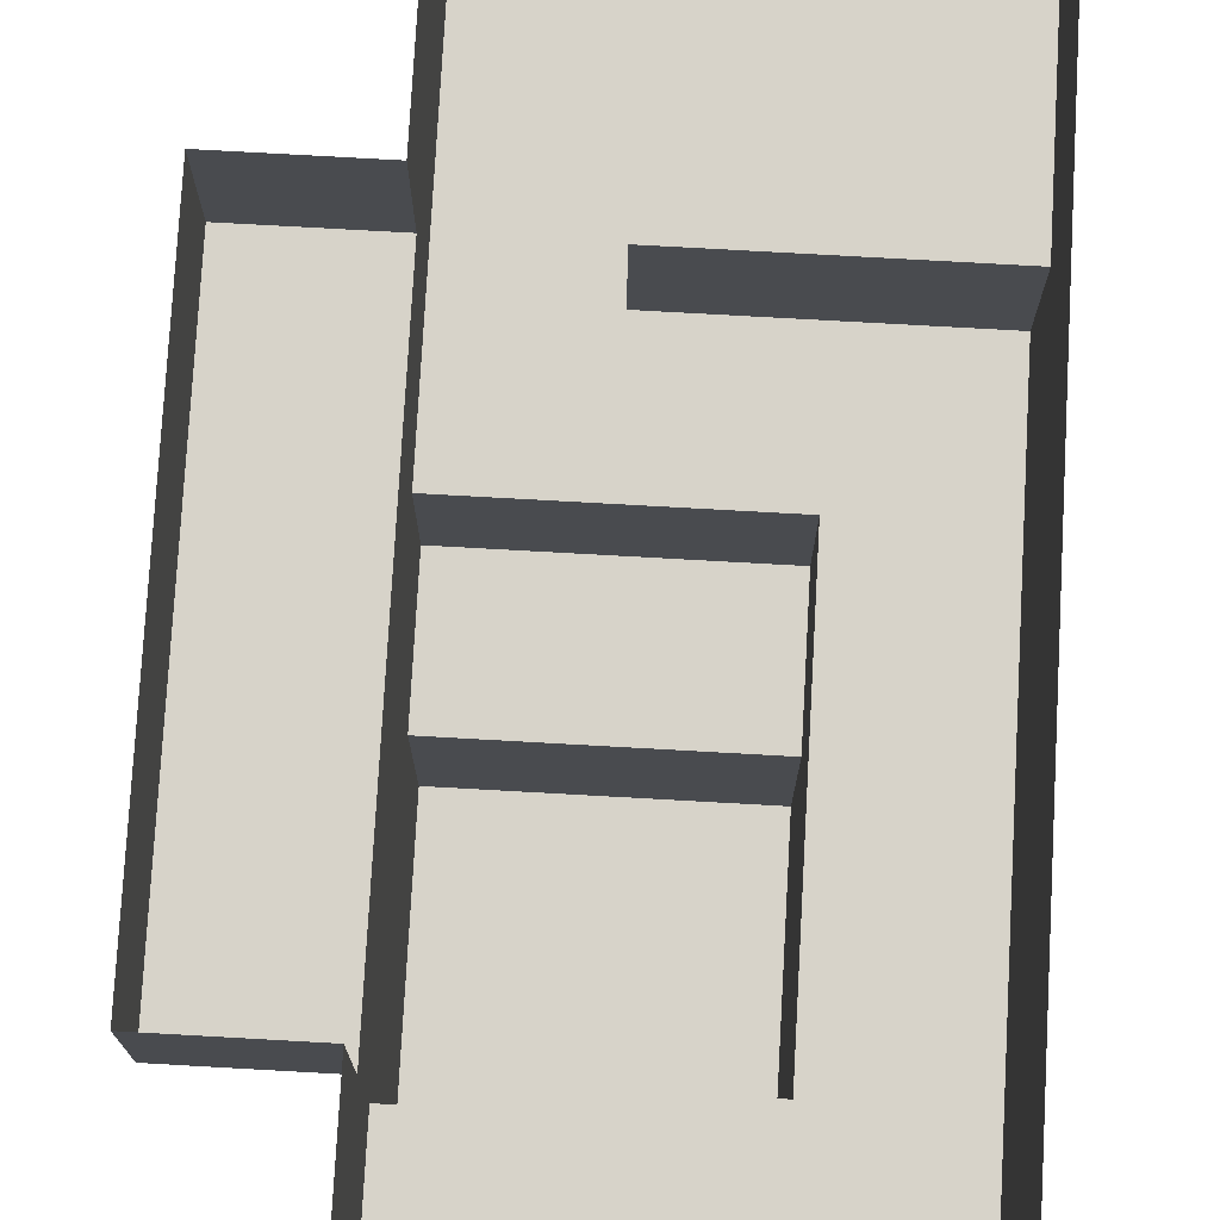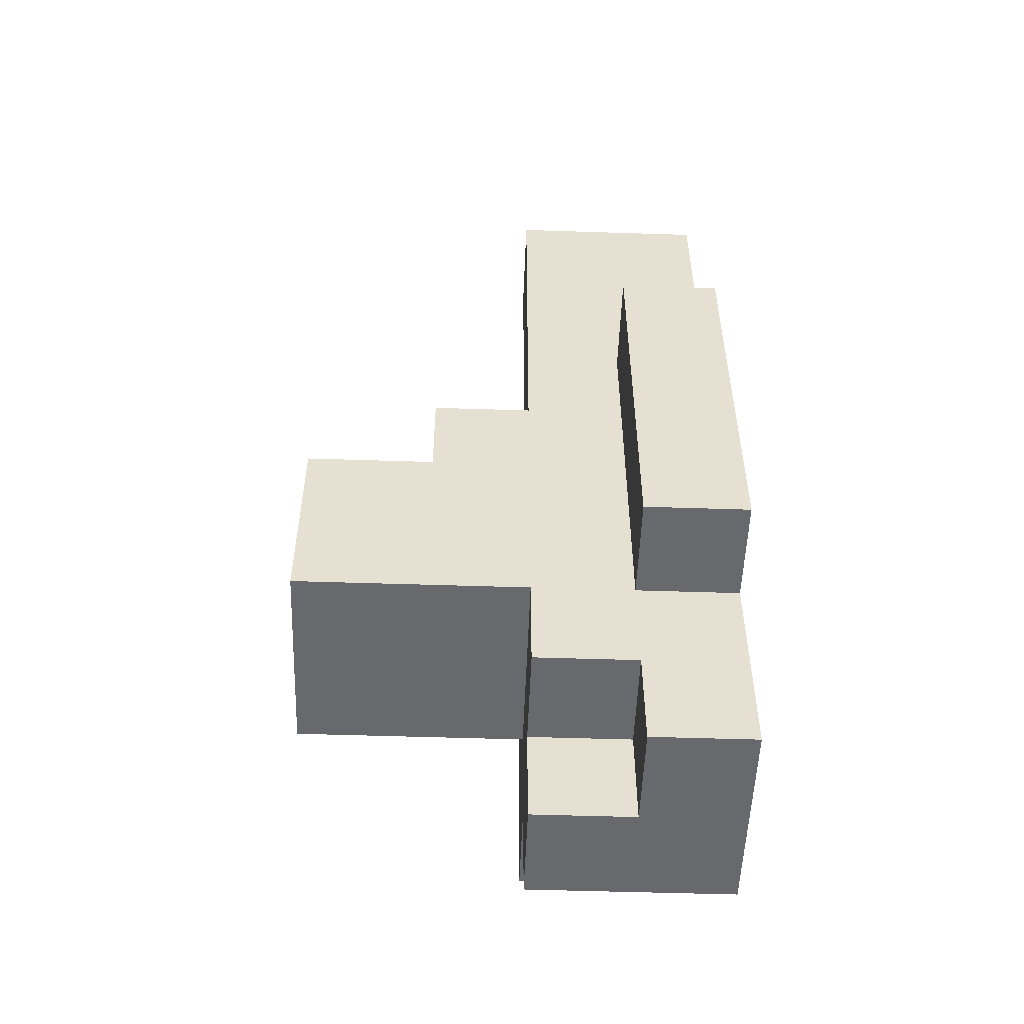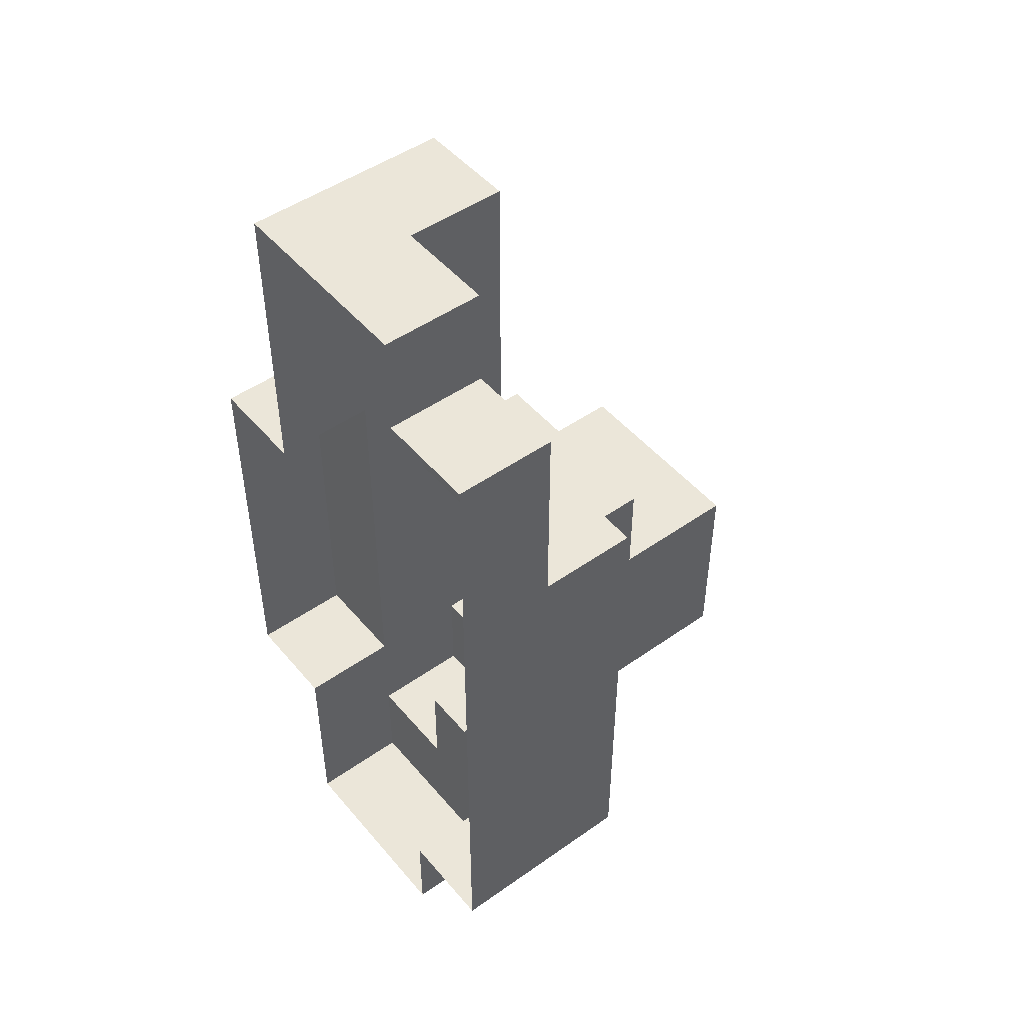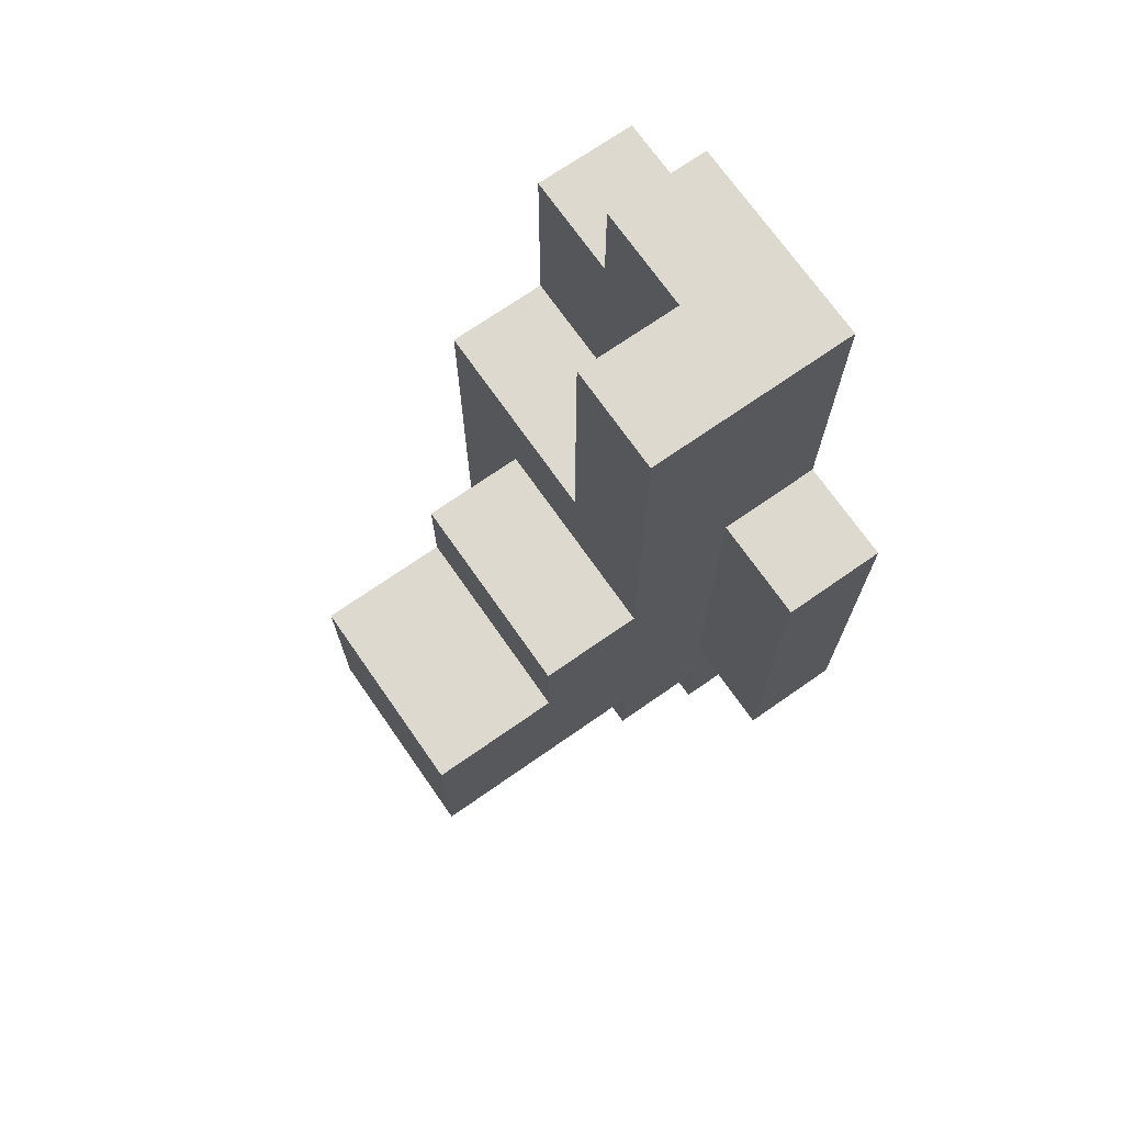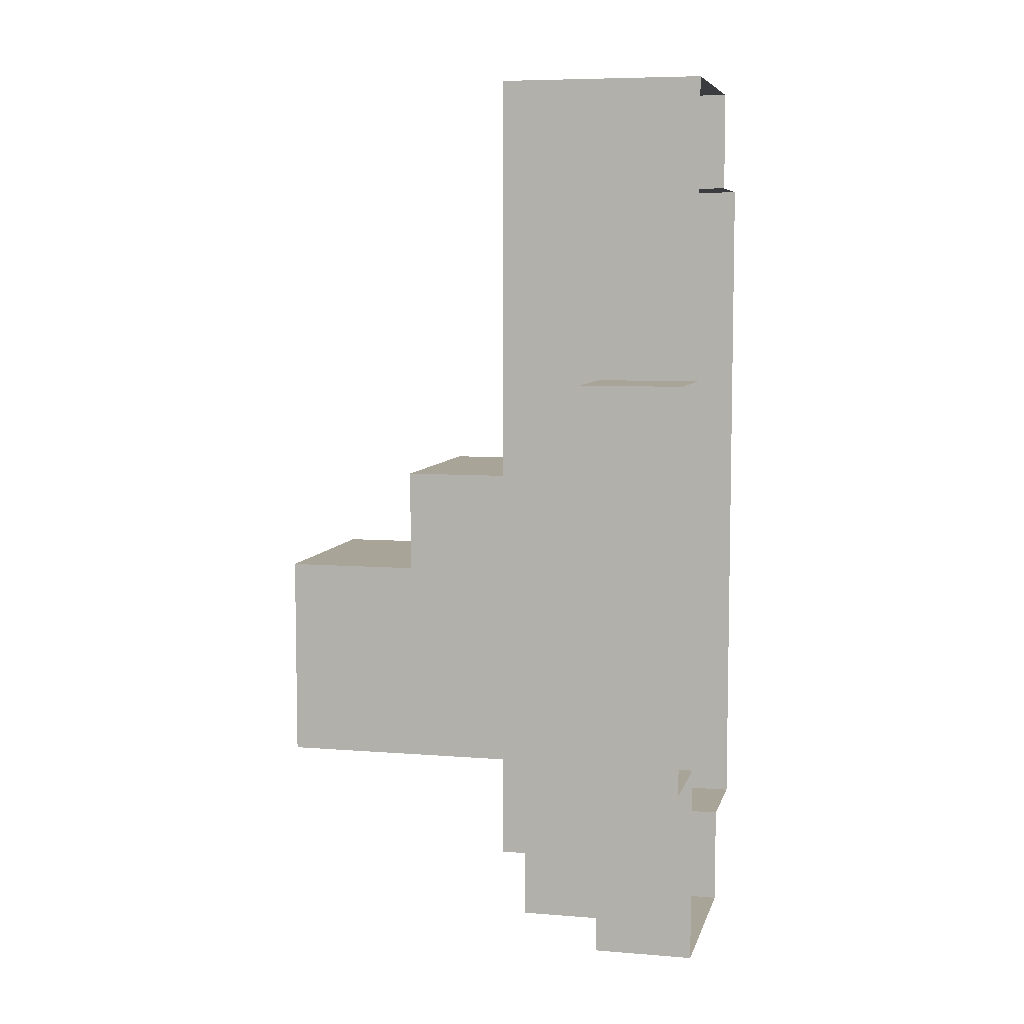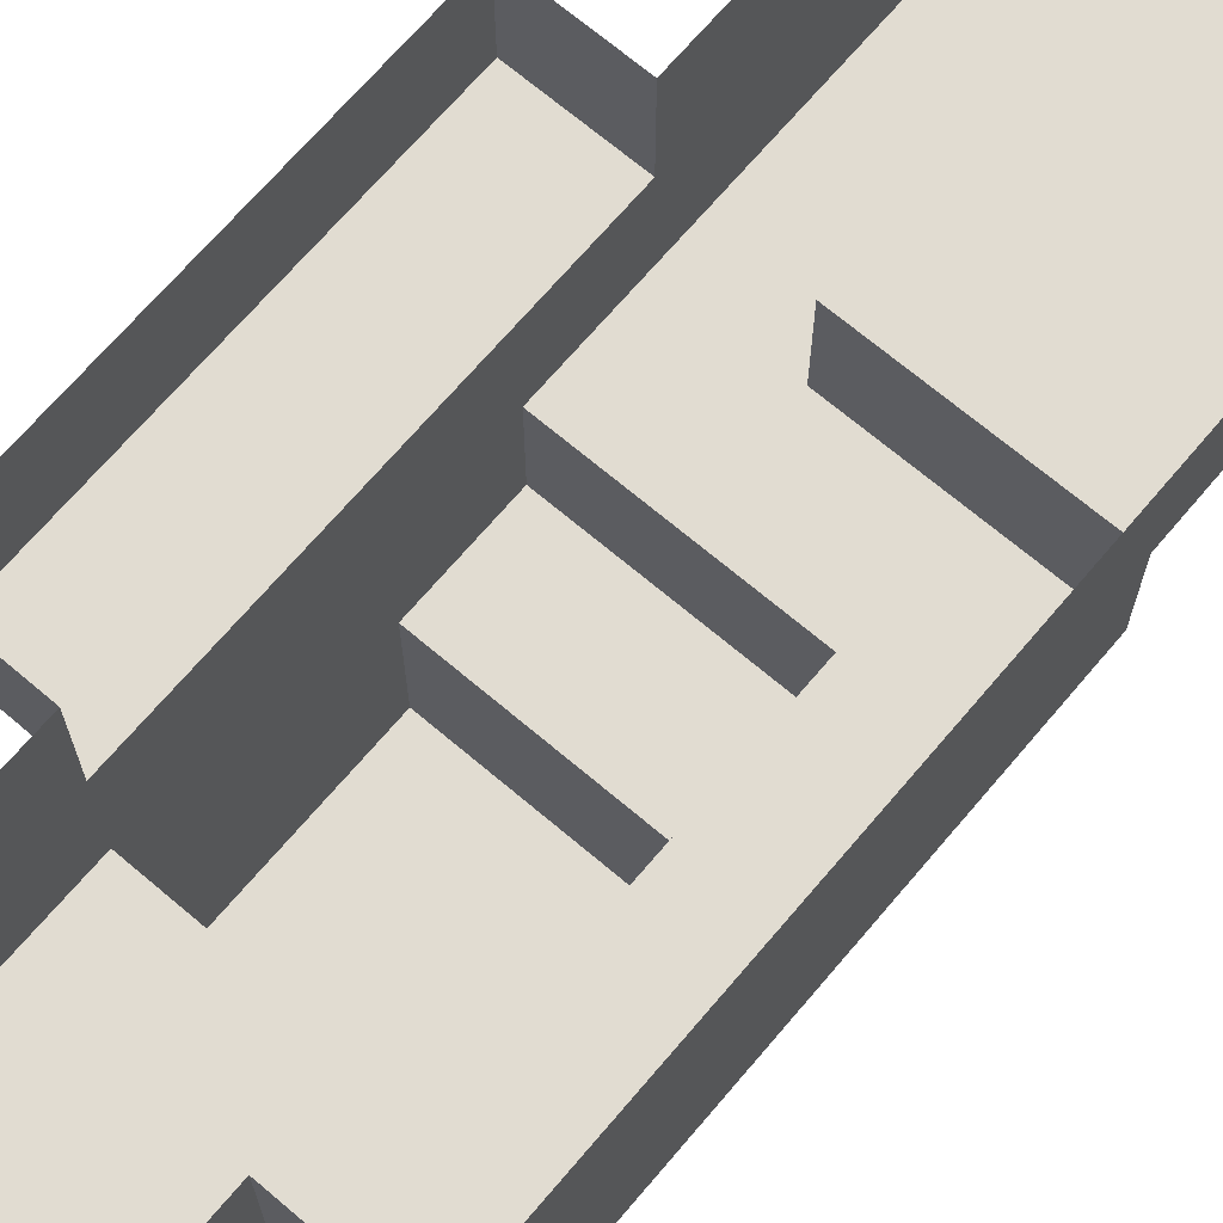
<metadata>
{"format":"obj","ext":"obj","renderer":"f3d","projection":"perspective","resolution":1024,"background":"white","views":[{"elev":76.1,"azim":3.2,"up":"+Z"},{"elev":-52.8,"azim":-92.0,"up":"+Y"},{"elev":48.5,"azim":51.8,"up":"+Y"},{"elev":71.5,"azim":-124.9,"up":"+Y"},{"elev":7.0,"azim":-76.7,"up":"+Y"},{"elev":69.1,"azim":40.3,"up":"+Z"}]}
</metadata>
<code>
g pb_Mesh326718
v -2 0 1
v -2 0 0
v -2 1 0
v -2 1 1
v -2 2 0
v -2 2 1
v -1 0 0
v -1 0 -1
v -1 1 -1
v -1 1 0
v -1 2 -1
v -1 2 0
v -1 3 -1
v -1 3 0
v -1 4 -1
v -1 4 0
v -2 3 0
v -2 3 1
v -2 4 0
v -2 4 1
v -1 2 -3.287
v -2.861e-06 1 -3.287
v -2.861e-06 2 -3.287
v -1 1 -3.287
v -2.861e-06 3.024e-05 -3.287
v -1 3.024e-05 -3.287
v 1 1 -1
v 2 0 -1
v 2 1 -1
v 1 0 -1
v 1 2 -1
v 2 2 -1
v 1 1 -3.287
v 1 2 -3.287
v 1 3.024e-05 -3.287
v 1 3 -1
v 2 3 -1
v 1 4 -1
v 2 4 -1
v 0 4 -1
v 0 3 -1
v 0 3 -2
v 1 2 -2
v 1 3 -2
v 0 2 -2
v -1 4 -1
v -1 3 -1
v -1 3 -2
v -1 2 -2
v 2 2 -1
v 2 1 0
v 2 2 0
v 2 1 -1
v 2 0 0
v 2 0 -1
v 2 1 1
v 2 2 1
v 2 0 1
v 2 4 0
v 2 3 1
v 2 4 1
v 2 3 0
v 2 4 -1
v 2 3 -1
v 0 7 0
v 1 7 0
v 1 7 1
v 0 7 1
v 1 6 0
v 2 6 0
v 2 6 1
v 1 6 1
v -1 7 0
v -1 7 1
v -1 7 -1
v 0 7 -1
v 0 4 -1
v 1 4 -1
v 1 4 0
v 0 4 0
v 2 4 -1
v 2 4 0
v 1 -2 0
v 0 -2 -1
v 0 -2 0
v 1 -2 -1
v 2 -1 0
v 1 -1 -1
v 1 -1 0
v 2 -1 -1
v 0 -1 0
v -1 -1 -1
v -1 -1 0
v 0 -1 -1
v 0 -2 1
v -1 -2 0
v -1 -2 1
v 0 -2 0
v 1 -2 1
v 1 -2 0
v 2 -1 1
v 1 -1 1
v -1 4 1
v -1 6 1
v -1 6 0
v 0 4 0
v 1 4 0
v 0 6 0
v 1 6 0
v 2 4 0
v 2 6 0
v 2 6 0
v 2 6 1
v -1 6 -1
v 0 6 -1
v -1 6 -1
v 0 4 -1
v 0 4 0
v 0 6 -1
v 0 6 0
v 1 6 0
v 1 6 1
v 1 7 0
v 1 7 1
v -1 7 1
v -1 7 0
v 0 7 0
v 1 7 0
v -1 7 -1
v 0 7 -1
v -1 7 -1
v 0 7 -1
v 0 7 0
v 1 2 -1
v 1 3 -1
v 1 2 -2
v 1 3 -2
v 1 3 -1
v 0 3 -1
v 1 3 -2
v 0 3 -2
v -1 3 -1
v -1 3 -2
v -1 3 -2
v -1 2 -2
v -1 1 -2
v -1 0 -2
v -1 0 -1
v 0 0 -1
v -1 0 -2
v 0 0 -2
v 1 0 -1
v 1 0 -2
v 1 0 -1
v 1 1 -1
v 1 0 -2
v 1 1 -2
v -1 0 1
v -1 0 0
v -2 0 1
v -2 0 0
v -1 3 0
v -1 4 0
v -2 3 0
v -2 4 0
v -1 2 0
v -2 2 0
v -1 4 0
v -1 4 1
v -2 4 0
v -2 4 1
v -1 0 0
v -1 1 0
v -2 0 0
v -2 1 0
v 1 0 0
v 0 0 0
v 1 -1 0
v 0 0 0
v 0 -1 0
v 1 -1 0
v 0 0 0
v 1 0 0
v 0 -1 0
v 1 0 0
v 1 -1 0
v 0 -1 0
v 0 0 -1
v -1 0 -1
v 0 -1 -1
v -1 -1 -1
v 2 -1 1
v 2 -1 0
v 1 -1 -1
v 2 -1 -1
v 2 -1 -1
v -1 -1 -1
v -1 -1 0
v -1 0 1
v -1 -1 1
v 0 0 0
v 1 0 0
v 0 -1 0
v 1 0 0
v 1 -1 0
v 0 -1 0
v 1 0 0
v 0 0 0
v 1 -1 0
v 0 0 0
v 0 -1 0
v 1 -1 0
v 0 -1 -1
v 0 -1 0
v 0 -2 -1
v 0 -2 0
v 0 -1 0
v 1 -1 0
v 0 -2 0
v 1 -1 0
v 1 -2 0
v 0 -2 0
v 0 -1 0
v -1 -1 0
v 0 -2 0
v -1 -2 0
v 1 -1 1
v 1 -1 0
v 1 -2 1
v 1 -2 0
v -1 -2 0
v -1 -2 1
v 1 -1 0
v 0 -1 0
v 1 -2 0
v 0 -1 0
v 0 -2 0
v 1 -2 0
v 1 -1 0
v 1 -1 -1
v 1 -2 0
v 1 -2 -1
v 1 -2 -1
v 0 -2 -1
v 0 -1 0
v 1 -1 0
v 0 -2 0
v 1 -1 0
v 1 -2 0
v 0 -2 0
v 1 -1 0
v 0 -1 0
v 1 -2 0
v 0 -1 0
v 0 -2 0
v 1 -2 0
v 1 0 -2
v 1 1 -2
v 1 3.024e-05 -3.287
v 1 1 -3.287
v -1 2 -3.287
v -1 1 -3.287
v -1 3.024e-05 -3.287
v -2.861e-06 3.024e-05 -3.287
v 1 3.024e-05 -3.287
v 1 2 -2
v 1 2 -3.287
v 1 2 -2
v 0 2 -2
v 1 2 -3.287
v -2.861e-06 2 -3.287
v -1 2 -2
v -1 2 -3.287
v -1 3.024e-05 -3.287
g pb_Mesh326718_0
f 3 2 1
f 3 1 4
f 5 3 4
f 5 4 6
f 9 8 7
f 9 7 10
f 11 9 10
f 11 10 12
f 13 11 12
f 13 12 14
f 15 13 14
f 15 14 16
f 17 5 6
f 17 6 18
f 19 17 18
f 19 18 20
f 23 22 21
f 22 24 21
f 22 25 24
f 25 26 24
f 29 28 27
f 28 30 27
f 32 29 31
f 29 27 31
f 34 33 23
f 33 22 23
f 33 35 22
f 35 25 22
f 37 32 36
f 32 31 36
f 39 37 38
f 37 36 38
f 38 36 40
f 36 41 40
f 44 43 42
f 43 45 42
f 40 41 46
f 41 47 46
f 42 45 48
f 45 49 48
f 52 51 50
f 51 53 50
f 51 54 53
f 54 55 53
f 57 56 52
f 56 51 52
f 56 58 51
f 58 54 51
f 61 60 59
f 60 62 59
f 60 57 62
f 57 52 62
f 59 62 63
f 62 64 63
f 62 52 64
f 52 50 64
f 67 66 65
f 67 65 68
f 71 70 69
f 71 69 72
f 68 65 73
f 68 73 74
f 65 76 75
f 65 75 73
f 79 78 77
f 79 77 80
f 82 81 78
f 82 78 79
f 85 84 83
f 84 86 83
f 89 88 87
f 88 90 87
f 93 92 91
f 92 94 91
f 97 96 95
f 96 98 95
f 95 98 99
f 98 100 99
f 102 89 101
f 89 87 101
f 104 16 103
f 104 105 16
f 108 107 106
f 108 109 107
f 109 110 107
f 109 111 110
f 112 61 59
f 112 113 61
f 114 40 46
f 114 115 40
f 105 15 16
f 105 116 15
f 119 118 117
f 119 120 118
f 123 122 121
f 123 124 122
f 125 105 104
f 125 126 105
f 127 109 108
f 127 128 109
f 129 115 114
f 129 130 115
f 126 116 105
f 126 131 116
f 132 120 119
f 132 133 120
f 136 135 134
f 136 137 135
f 140 139 138
f 140 141 139
f 141 142 139
f 141 143 142
f 144 11 13
f 144 145 11
f 145 9 11
f 145 146 9
f 146 8 9
f 146 147 8
f 150 149 148
f 150 151 149
f 151 152 149
f 151 153 152
f 156 155 154
f 156 157 155
f 157 134 155
f 157 136 134
f 160 159 158
f 160 161 159
f 164 163 162
f 164 165 163
f 167 162 166
f 167 164 162
f 170 169 168
f 170 171 169
f 174 173 172
f 174 175 173
f 175 166 173
f 175 167 166
f 178 177 176
f 181 180 179
f 184 183 182
f 187 186 185
f 190 189 188
f 190 191 189
f 192 54 58
f 192 193 54
f 194 188 30
f 194 190 188
f 193 55 54
f 193 195 55
f 196 30 28
f 196 194 30
f 197 7 8
f 197 198 7
f 198 199 7
f 198 200 199
f 203 202 201
f 206 205 204
f 209 208 207
f 212 211 210
f 215 214 213
f 215 216 214
f 219 218 217
f 222 221 220
f 225 224 223
f 225 226 224
f 229 228 227
f 229 230 228
f 231 200 198
f 231 232 200
f 235 234 233
f 238 237 236
f 241 240 239
f 241 242 240
f 243 190 194
f 243 244 190
f 247 246 245
f 250 249 248
f 253 252 251
f 256 255 254
f 259 258 257
f 259 260 258
f 261 146 145
f 261 262 146
f 263 151 150
f 263 264 151
f 264 153 151
f 264 265 153
f 260 266 258
f 260 267 266
f 270 269 268
f 270 271 269
f 271 272 269
f 271 273 272
f 262 147 146
f 262 274 147
g pb_Mesh326718_1

</code>
